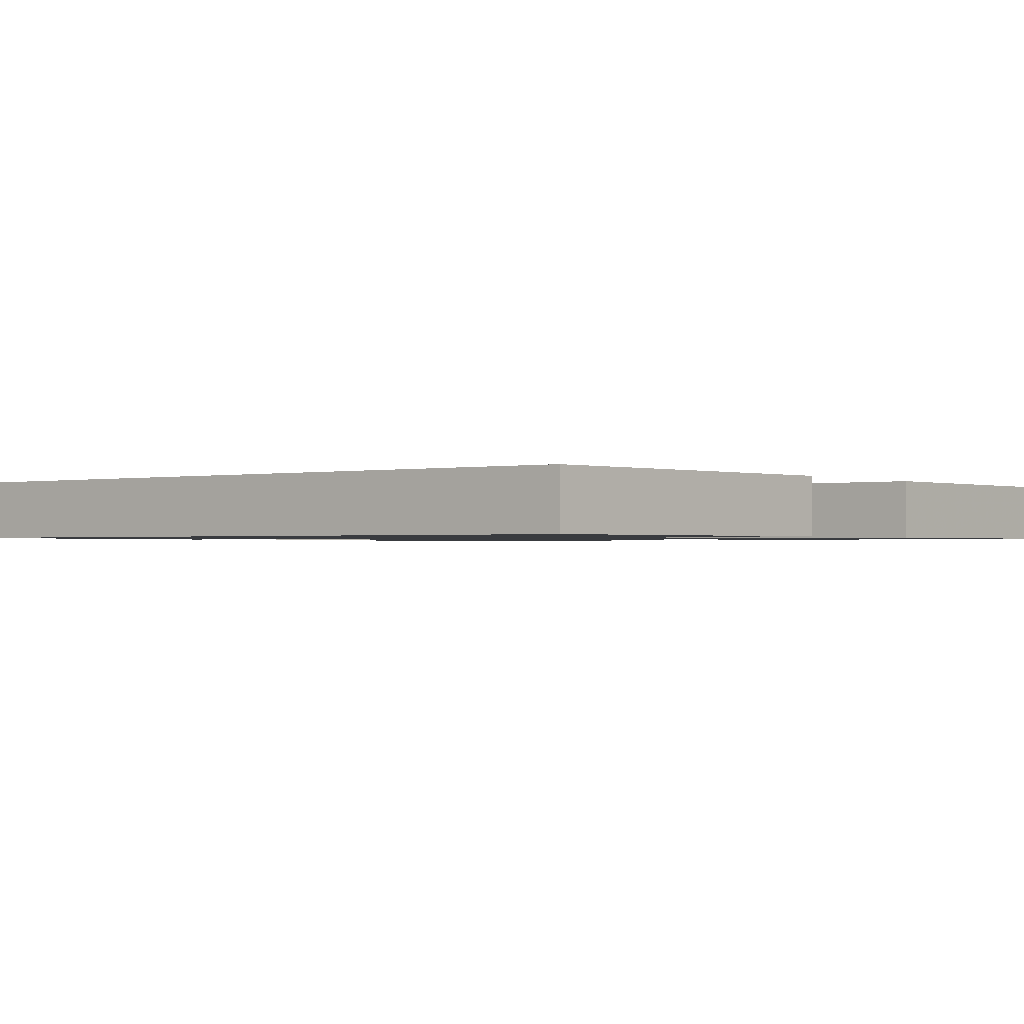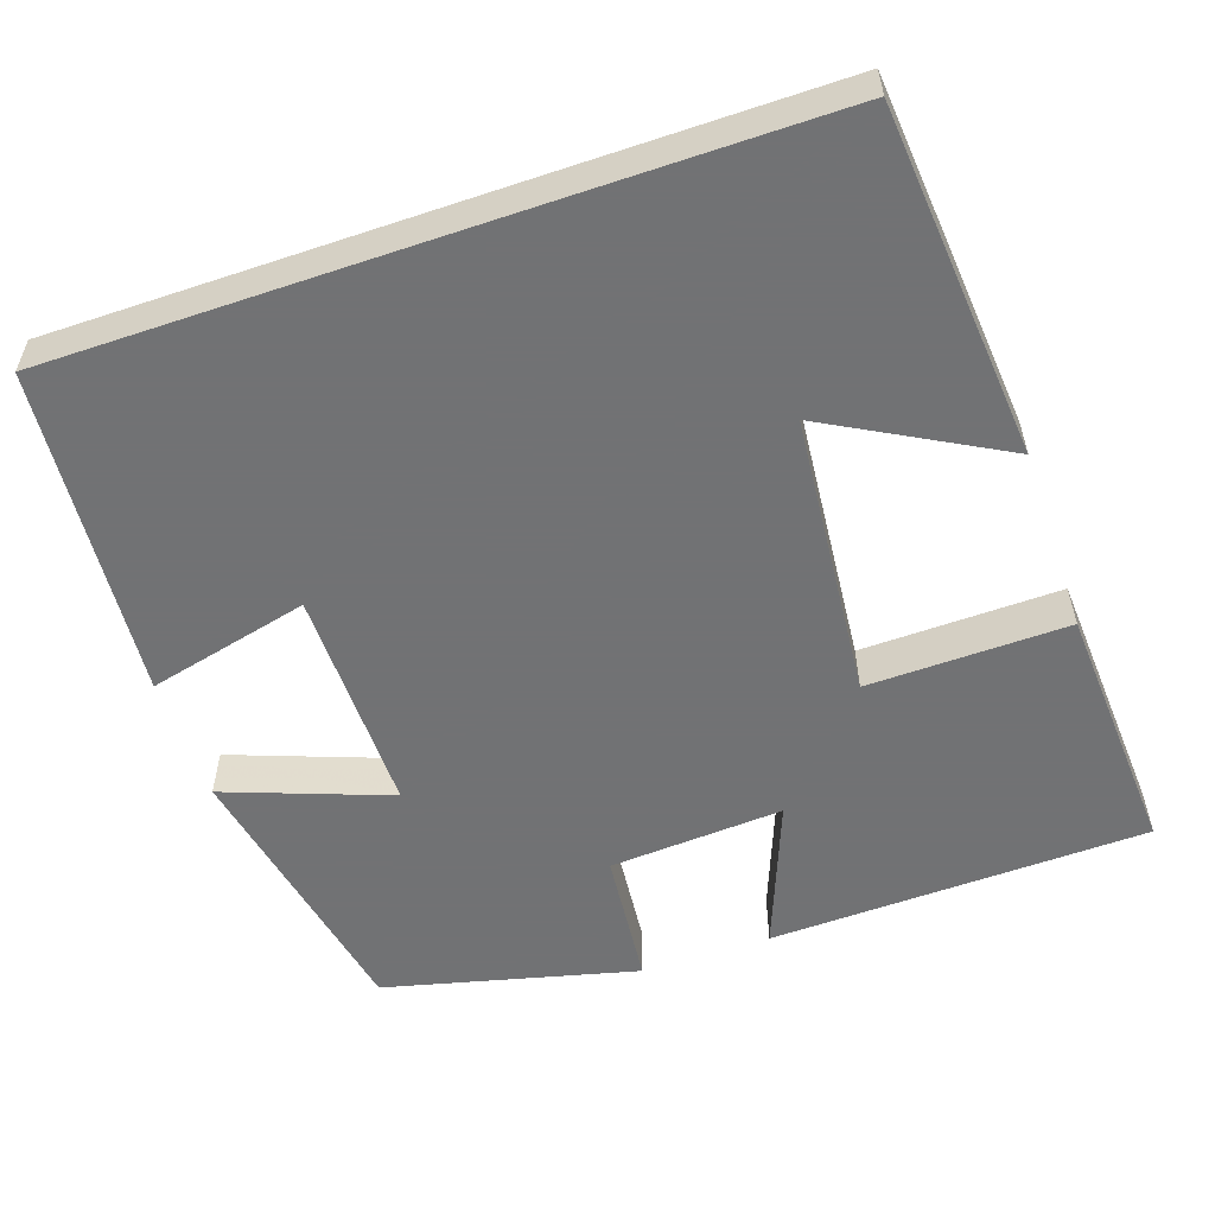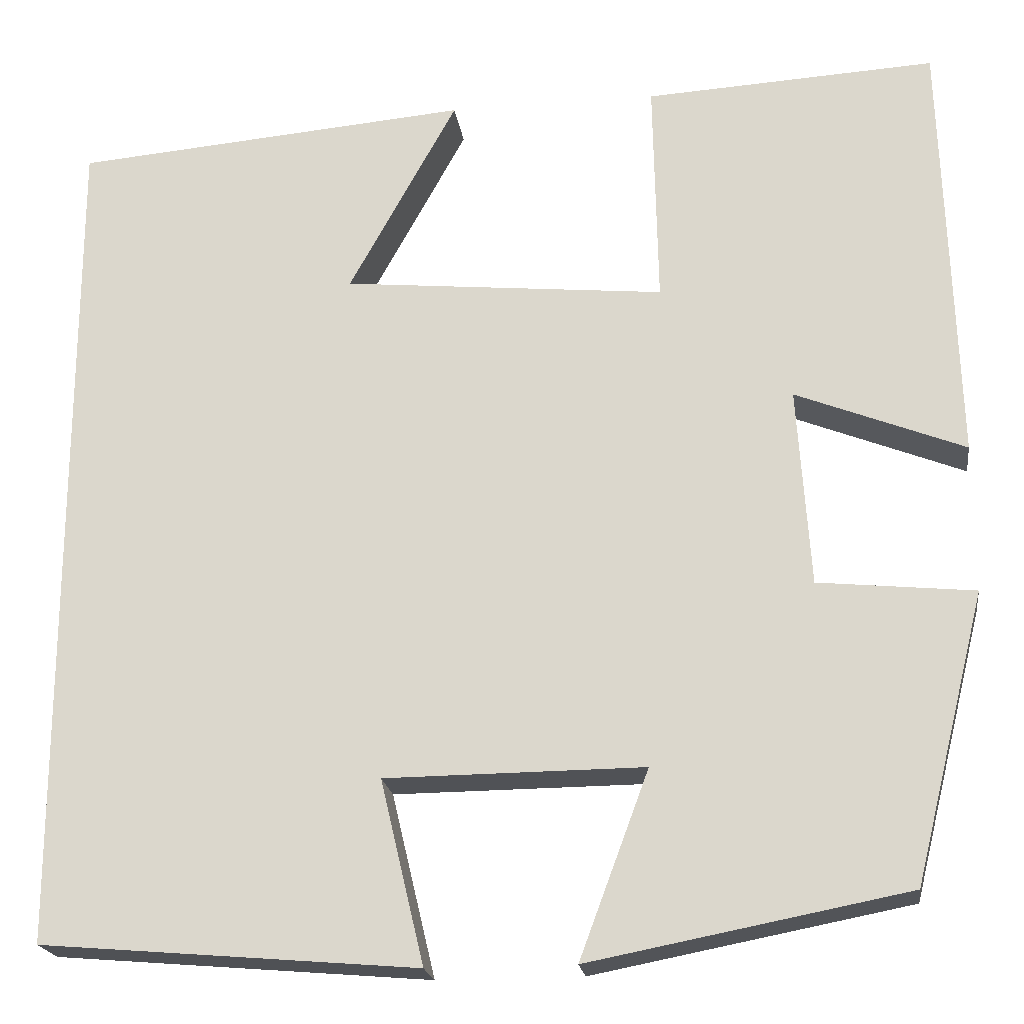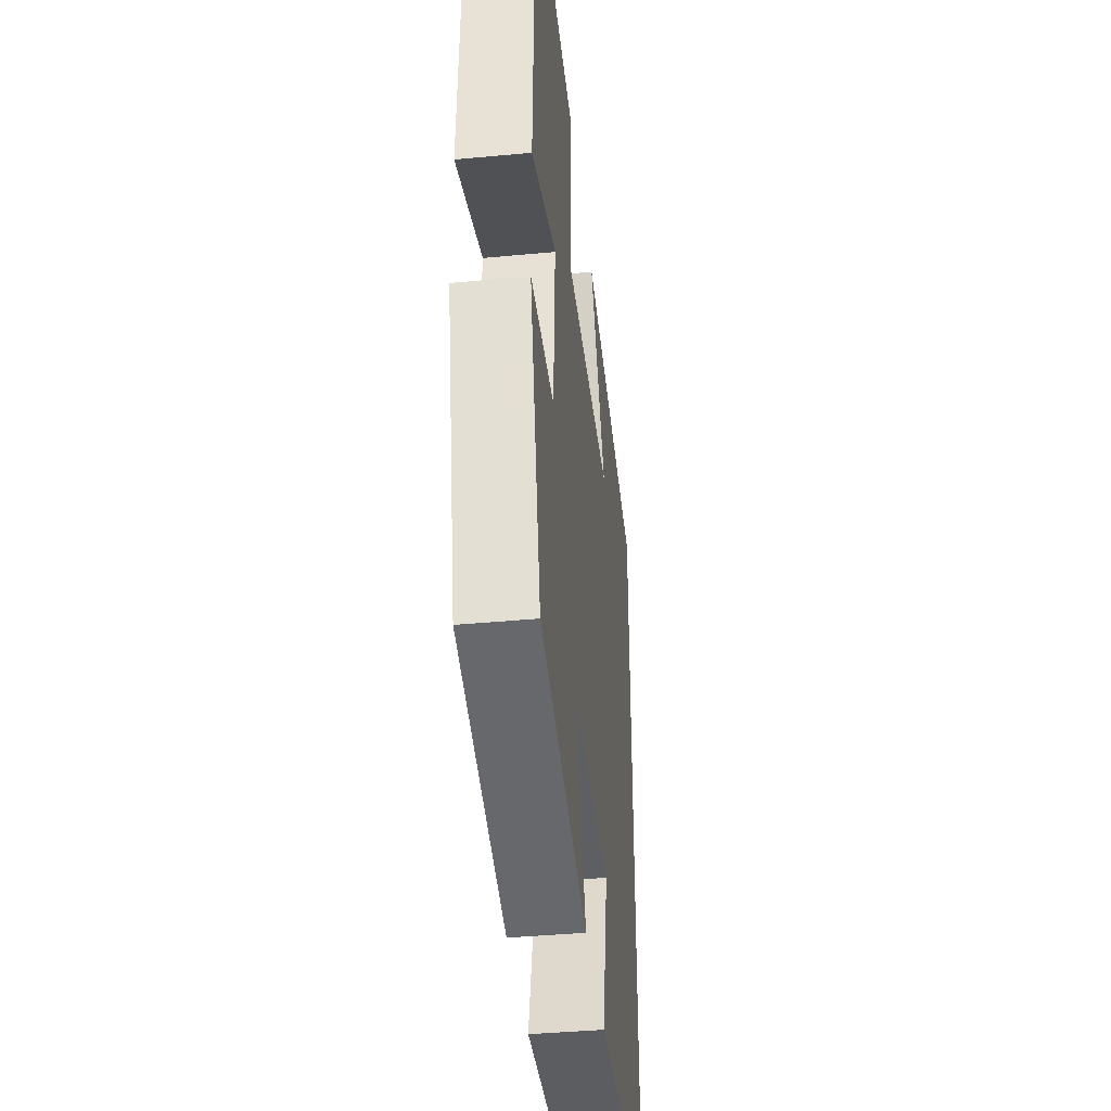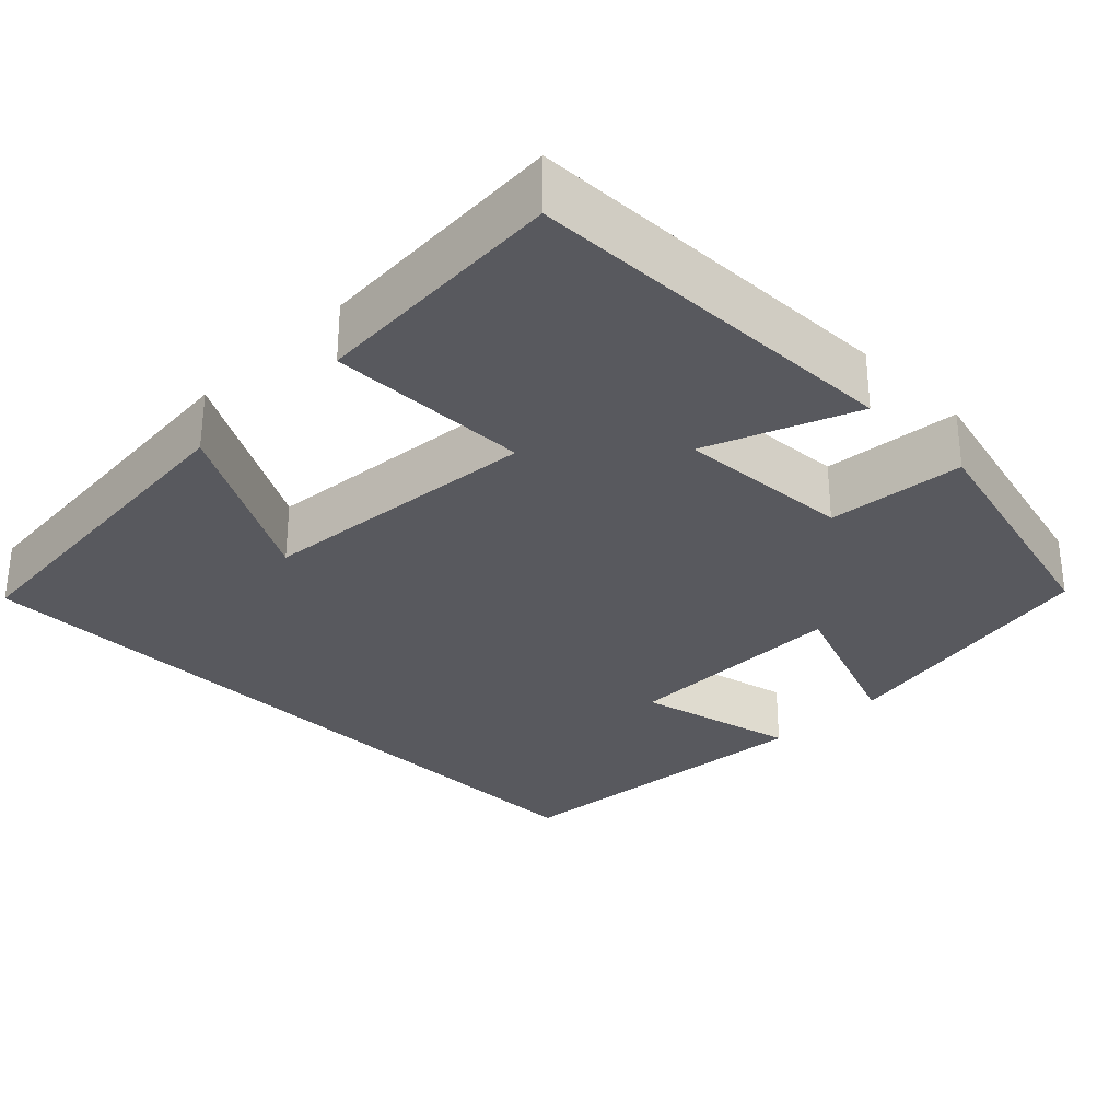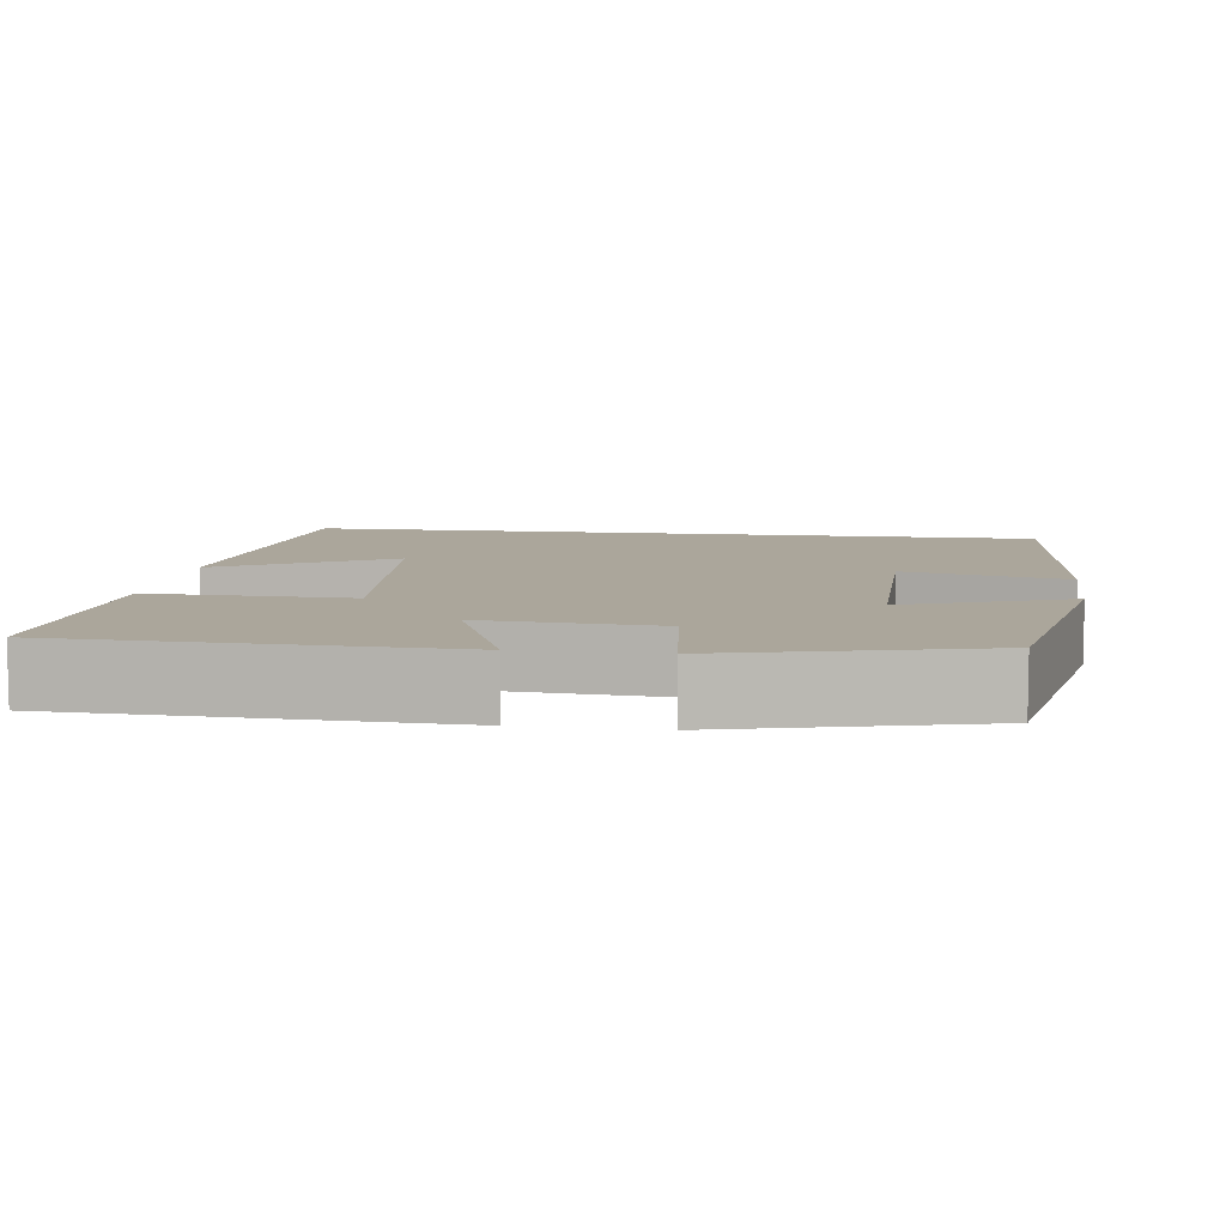
<metadata>
{"format":"obj","ext":"obj","renderer":"f3d","projection":"perspective","resolution":1024,"background":"white","views":[{"elev":-1.1,"azim":-51.8,"up":"+Y"},{"elev":-55.6,"azim":-71.0,"up":"+Y"},{"elev":-20.6,"azim":7.9,"up":"+Z"},{"elev":-41.6,"azim":96.4,"up":"+Z"},{"elev":-30.3,"azim":45.0,"up":"+Y"},{"elev":8.0,"azim":97.8,"up":"+Y"}]}
</metadata>
<code>
v -0.5 0.07 -0.465
v -0.5 0.07 0.463
v -0.063 0.07 0.5
v -0.182 0.07 0.284
v 0.172 0.07 0.25
v 0.167 0.07 0.5
v 0.486 0.07 0.518
v 0.5 0.07 0.044
v 0.315 0.07 0.117
v 0.329 0.07 -0.101
v 0.5 0.07 -0.118
v 0.421 0.07 -0.433
v 0.073 0.07 -0.5
v 0.149 0.07 -0.296
v -0.135 0.07 -0.298
v -0.087 0.07 -0.5
v -0.5 0 -0.465
v -0.5 0 0.463
v -0.063 0 0.5
v -0.182 0 0.284
v 0.172 0 0.25
v 0.167 0 0.5
v 0.486 0 0.518
v 0.5 0 0.044
v 0.315 0 0.117
v 0.329 0 -0.101
v 0.5 0 -0.118
v 0.421 0 -0.433
v 0.073 0 -0.5
v 0.149 0 -0.296
v -0.135 0 -0.298
v -0.087 0 -0.5
f 15 16 1 2
f 14 15 2
f 11 12 13 14
f 10 11 14
f 9 10 14
f 6 7 8 9
f 5 6 9
f 4 5 9 14
f 2 3 4
f 2 4 14
f 18 17 32 31
f 18 31 30
f 30 29 28 27
f 30 27 26
f 30 26 25
f 25 24 23 22
f 25 22 21
f 30 25 21 20
f 20 19 18
f 30 20 18
f 1 17 18 2
f 2 18 19 3
f 3 19 20 4
f 4 20 21 5
f 5 21 22 6
f 6 22 23 7
f 7 23 24 8
f 8 24 25 9
f 9 25 26 10
f 10 26 27 11
f 11 27 28 12
f 12 28 29 13
f 13 29 30 14
f 14 30 31 15
f 15 31 32 16
f 16 32 17 1

</code>
